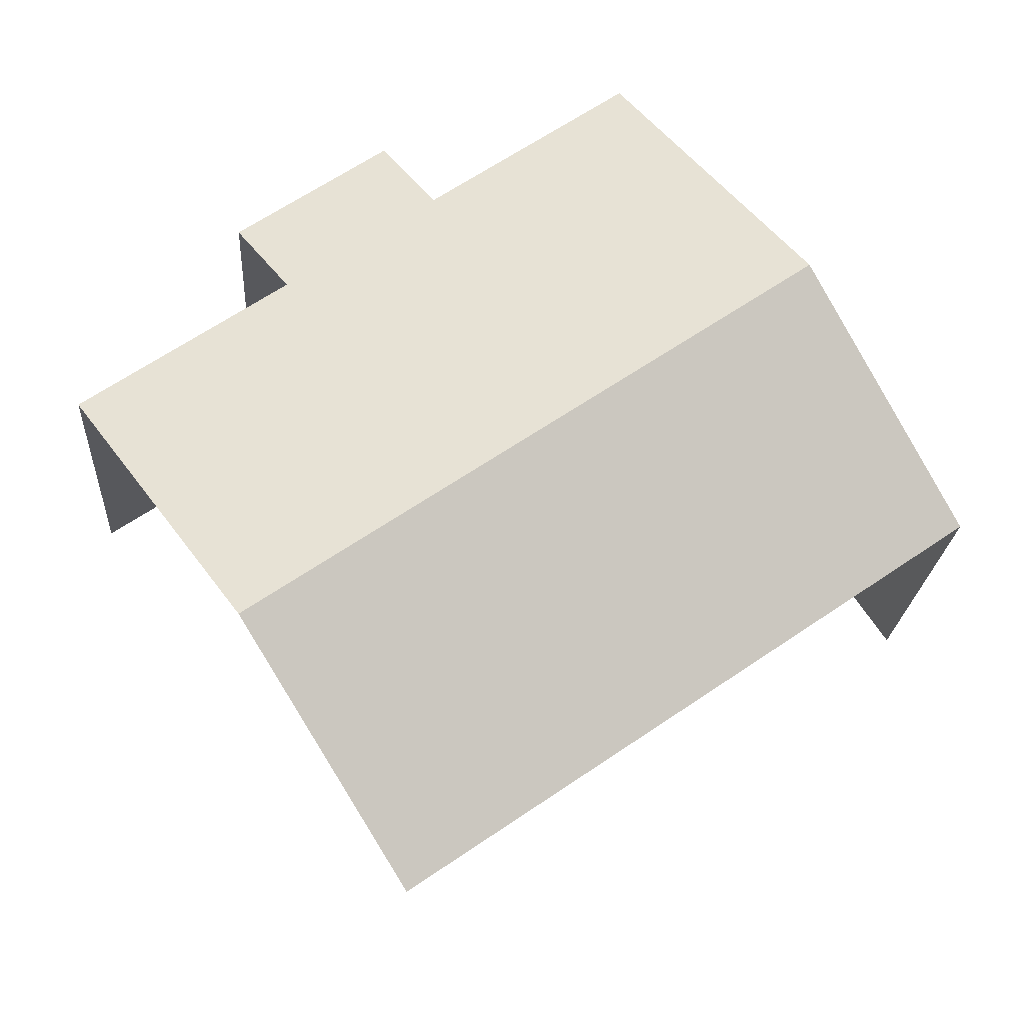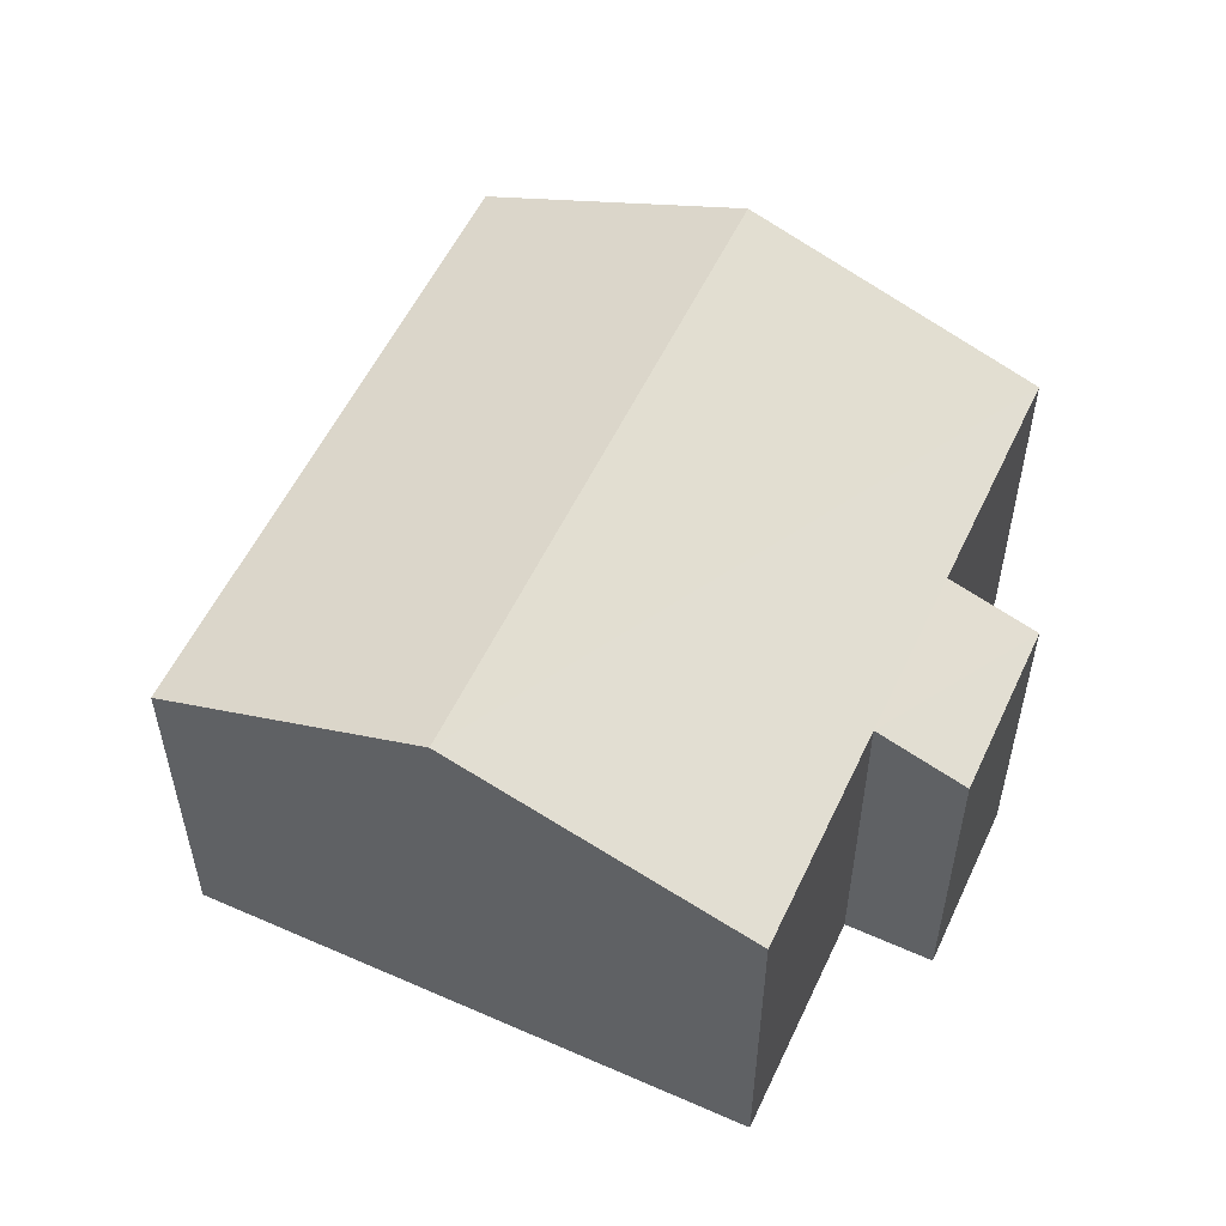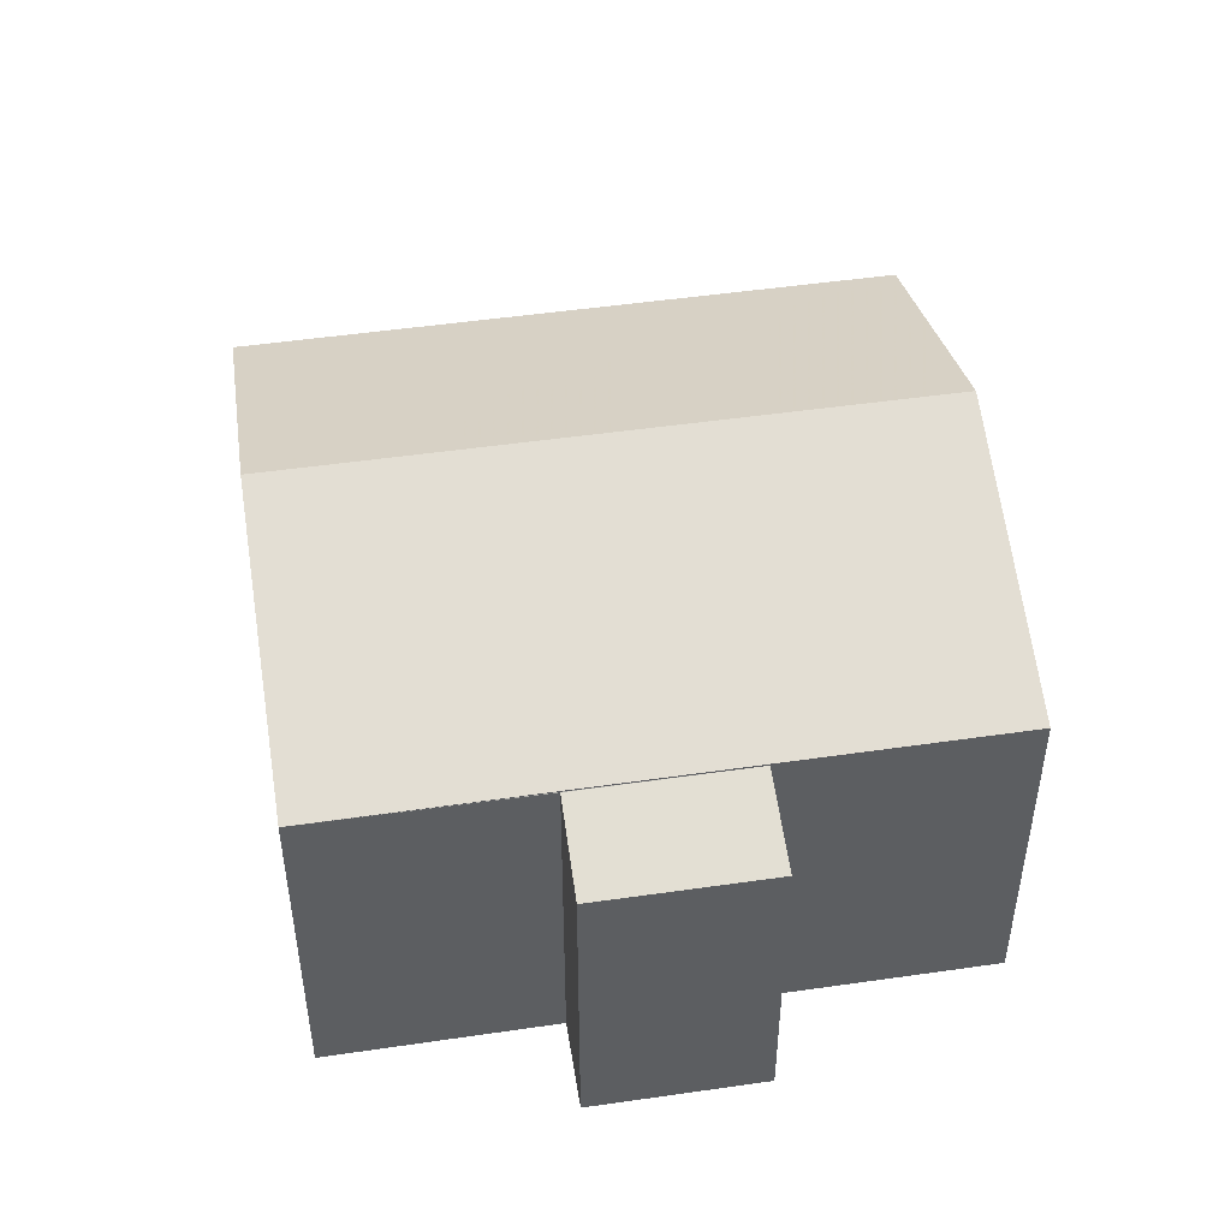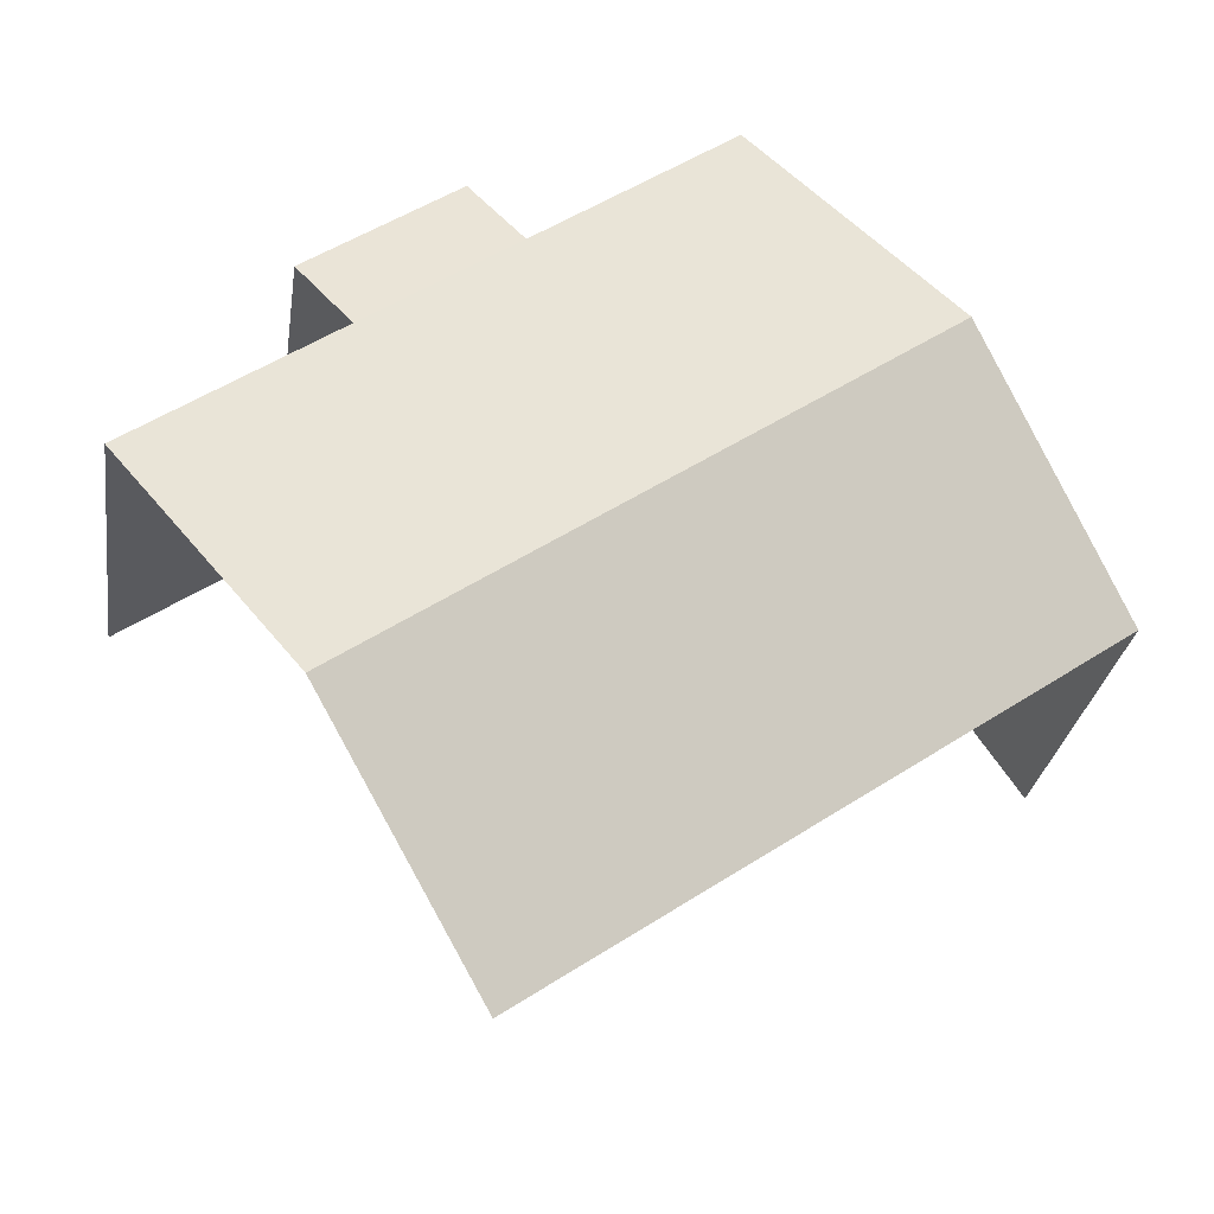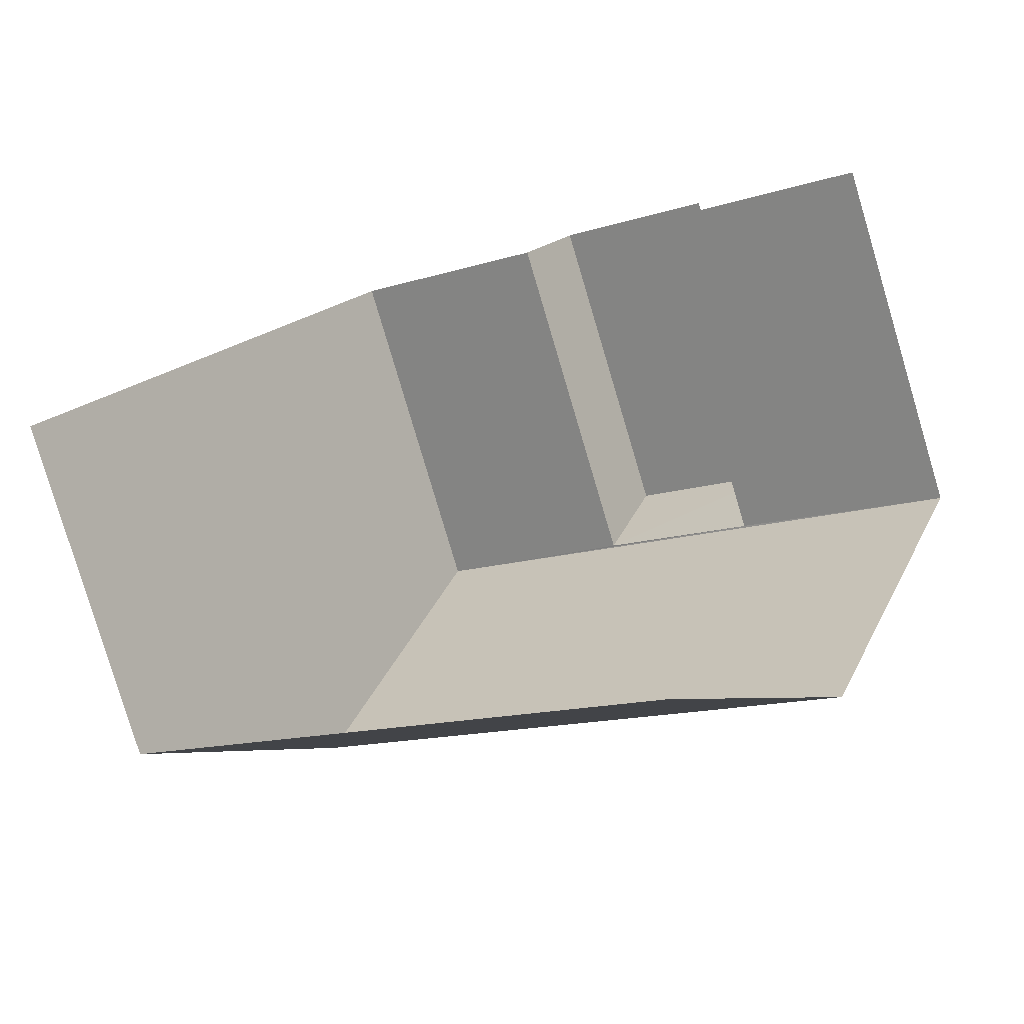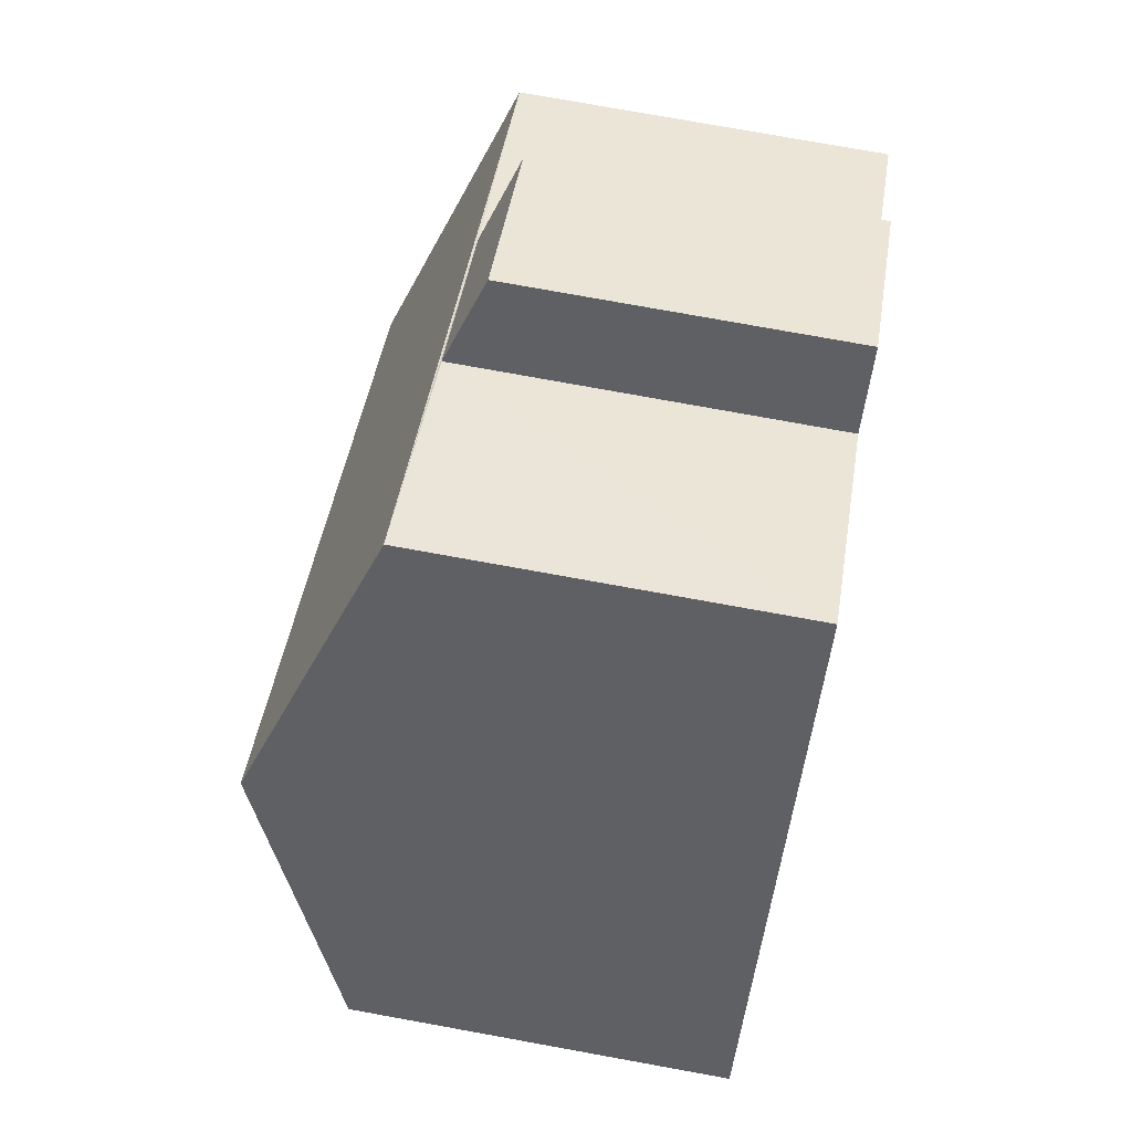
<metadata>
{"format":"obj","ext":"obj","renderer":"f3d","projection":"perspective","resolution":1024,"background":"white","views":[{"elev":-21.3,"azim":-3.4,"up":"+Y"},{"elev":55.3,"azim":149.4,"up":"+Z"},{"elev":48.8,"azim":-154.7,"up":"+Z"},{"elev":-27.6,"azim":-8.1,"up":"+Y"},{"elev":-79.9,"azim":-163.4,"up":"+Y"},{"elev":77.0,"azim":100.3,"up":"+Y"}]}
</metadata>
<code>
v -2.237e+05 -1.283e+05 14.75
v -2.237e+05 -1.283e+05 14.75
v -2.237e+05 -1.283e+05 14.75
v -2.237e+05 -1.283e+05 14.75
v -2.237e+05 -1.283e+05 14.75
v -2.237e+05 -1.283e+05 14.75
v -2.237e+05 -1.283e+05 14.75
v -2.237e+05 -1.283e+05 14.75
v -2.237e+05 -1.283e+05 23.15
v -2.237e+05 -1.283e+05 21.2
v -2.237e+05 -1.283e+05 21.2
v -2.237e+05 -1.283e+05 23.15
v -2.237e+05 -1.283e+05 21.16
v -2.237e+05 -1.283e+05 20.58
v -2.237e+05 -1.283e+05 20.58
v -2.237e+05 -1.283e+05 21.16
v -2.237e+05 -1.283e+05 21.2
v -2.237e+05 -1.283e+05 21.2
f 1 2 3
f 4 1 5
f 2 6 3
f 7 5 8
f 5 3 8
f 1 3 5
f 3 15 8
f 3 16 15
f 17 2 1
f 18 17 1
f 11 6 12
f 6 2 12
f 2 17 12
f 9 10 11
f 12 9 11
f 13 14 15
f 16 13 15
f 17 18 9
f 12 17 9
f 15 7 8
f 15 14 7
f 5 7 14
f 13 5 14
f 3 6 16
f 6 11 16
f 5 13 4
f 16 11 10
f 13 16 10
f 4 13 10
f 18 1 9
f 1 4 9
f 4 10 9

</code>
